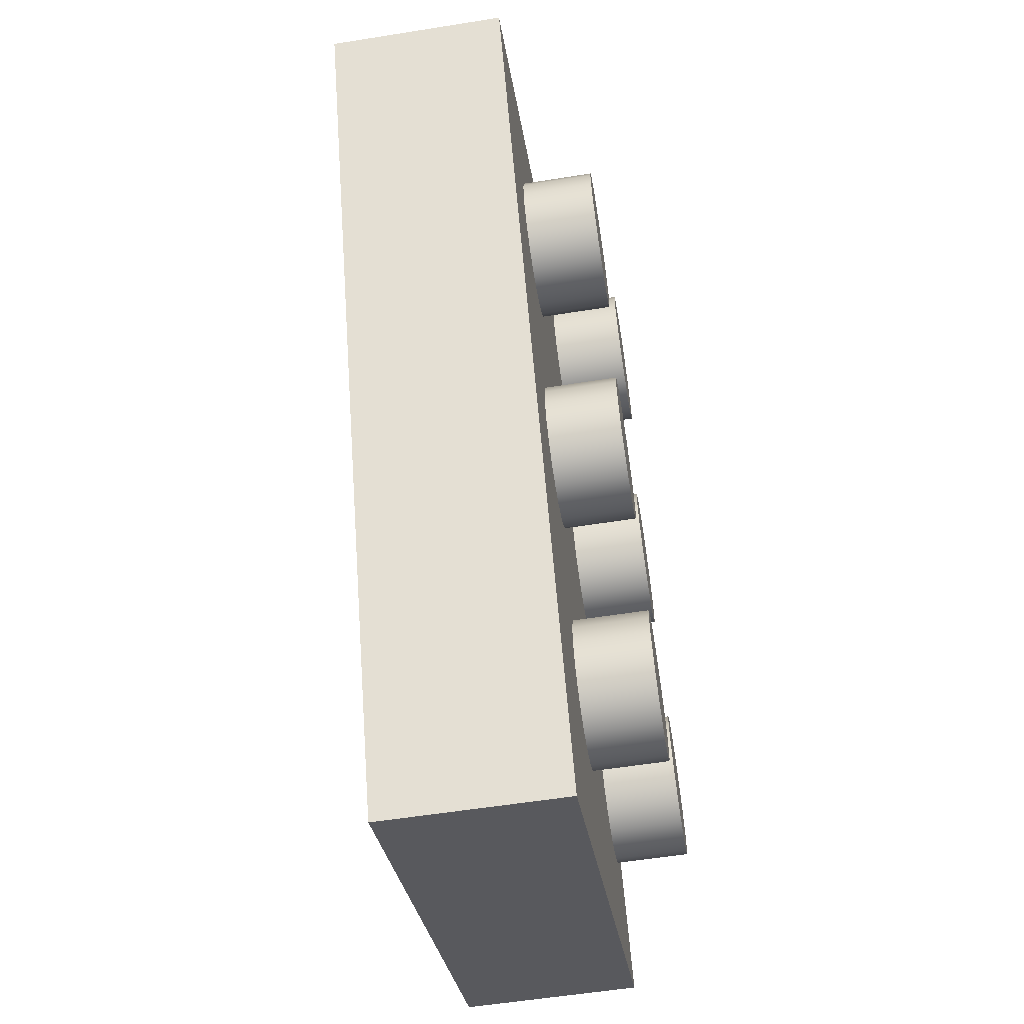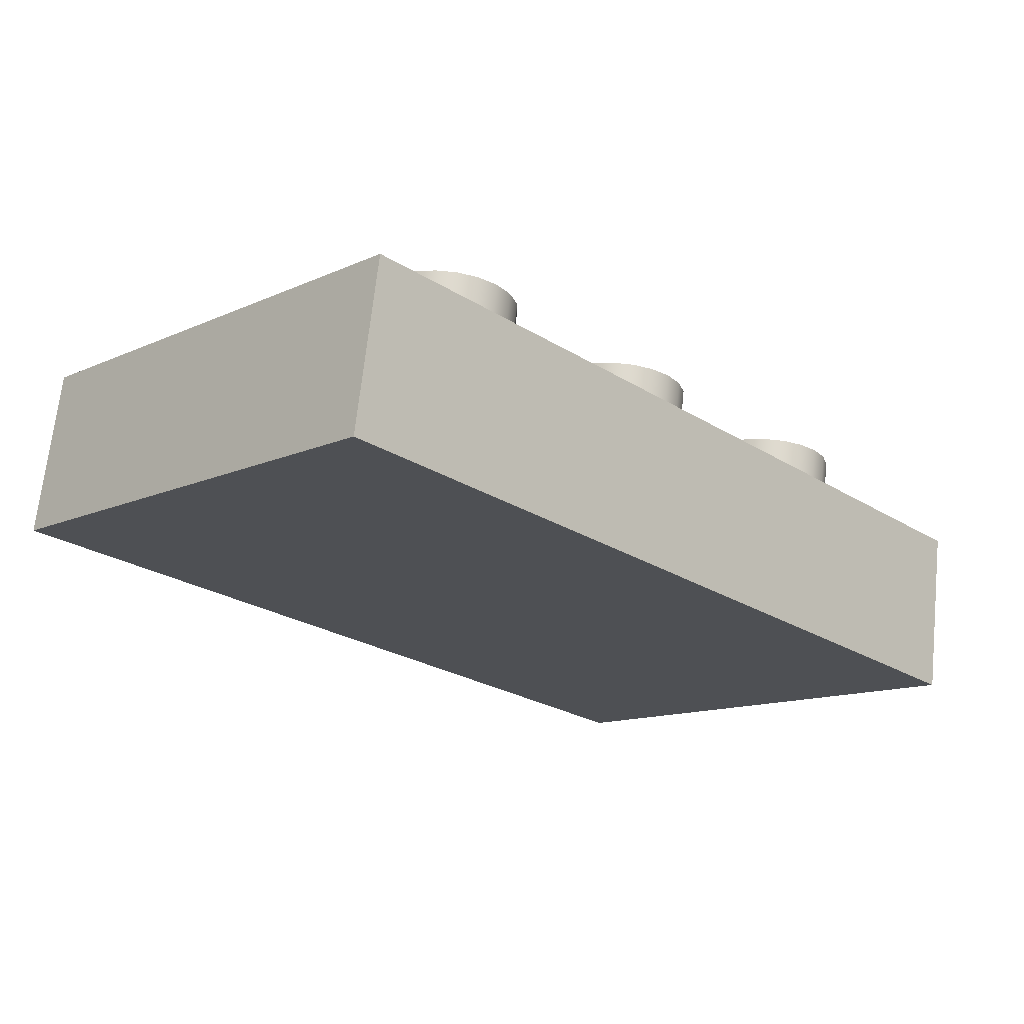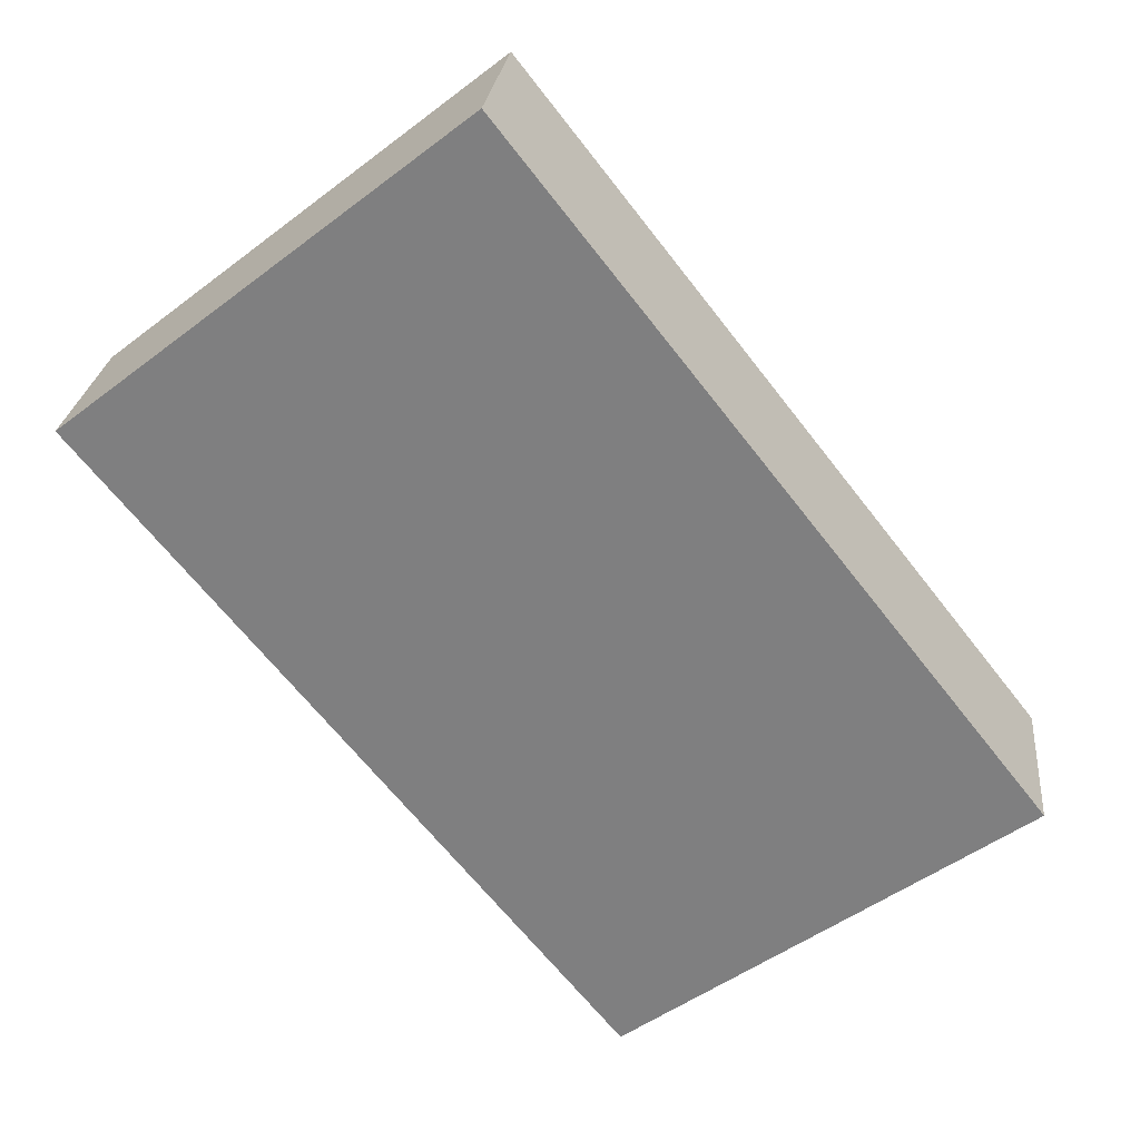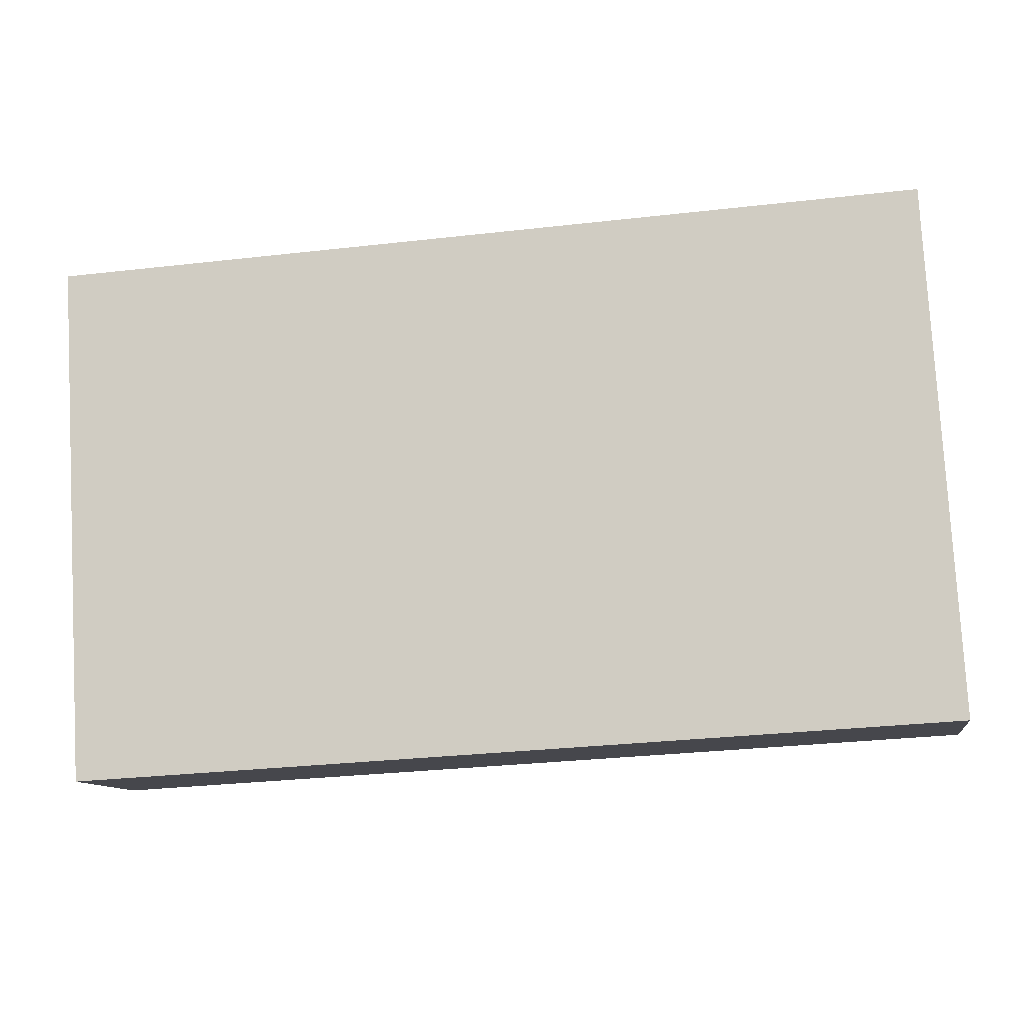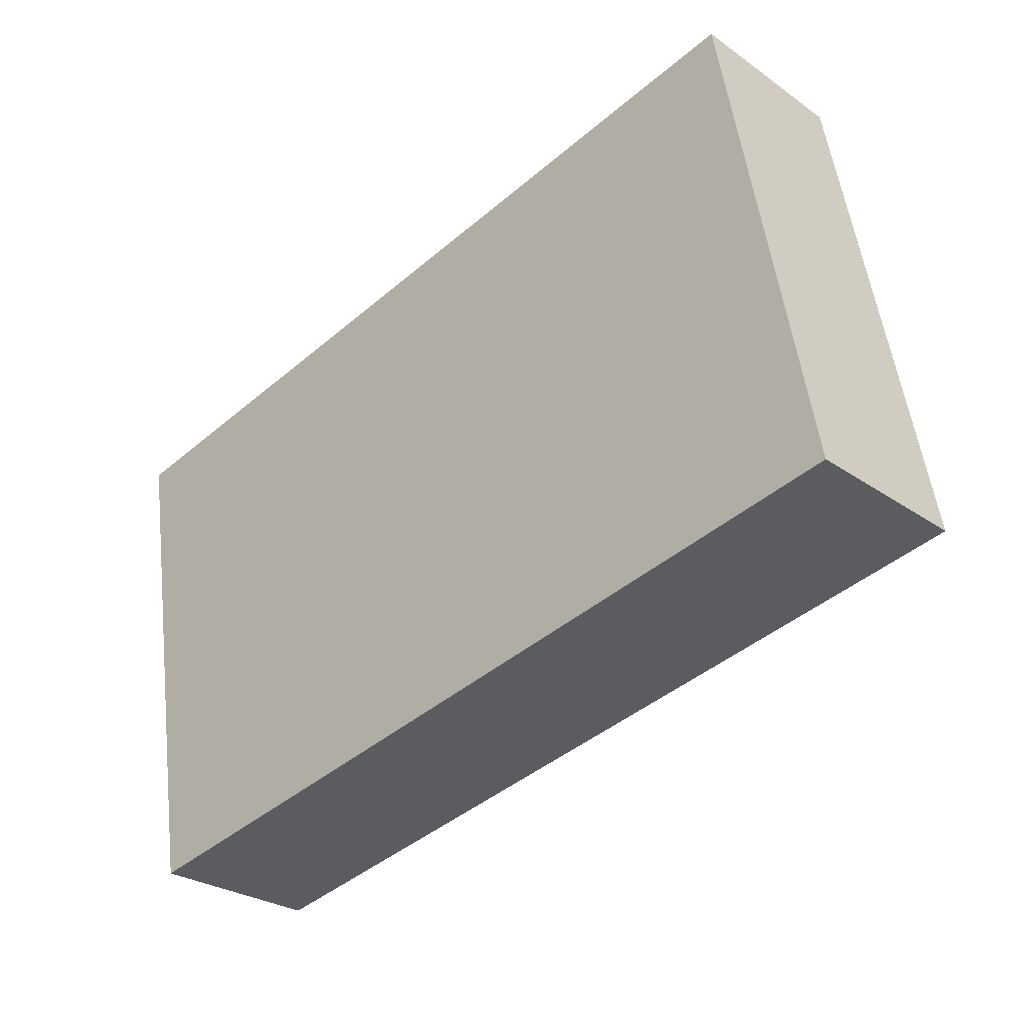
<metadata>
{"format":"obj","ext":"obj","renderer":"f3d","projection":"perspective","resolution":1024,"background":"white","views":[{"elev":61.2,"azim":84.8,"up":"+Z"},{"elev":-24.1,"azim":-47.0,"up":"+Y"},{"elev":-65.1,"azim":-54.1,"up":"+Y"},{"elev":-18.7,"azim":8.0,"up":"+Z"},{"elev":-40.0,"azim":44.3,"up":"+Z"}]}
</metadata>
<code>
g default
v -384.2 -131 195.2
v 365.2 -141.7 222.3
v -382.8 17.5 216
v 366.6 6.854 243.1
v -365.9 79.87 -229.3
v 383.6 69.23 -202.2
v -367.2 -68.67 -250.1
v 382.2 -79.31 -223.1
v 295.1 31.06 105.3
v 287.2 33.5 88.47
v 274.5 35.53 74.85
v 258.1 36.95 65.82
v 239.7 37.62 62.24
v 221 37.47 64.48
v 204 36.53 72.31
v 190.2 34.88 84.97
v 181.1 32.68 101.2
v 177.4 30.15 119.5
v 179.7 27.54 137.9
v 187.6 25.1 154.8
v 200.3 23.07 168.4
v 216.7 21.65 177.4
v 235.1 20.98 181
v 253.8 21.13 178.8
v 270.8 22.07 170.9
v 284.6 23.72 158.3
v 293.7 25.92 142
v 297.4 28.45 123.8
v 295.7 90.48 113.7
v 287.8 92.91 96.81
v 275 94.94 83.2
v 258.6 96.36 74.16
v 240.2 97.03 70.58
v 221.6 96.89 72.82
v 204.5 95.94 80.65
v 190.8 94.29 93.31
v 181.6 92.09 109.6
v 178 89.57 127.8
v 180.2 86.95 146.3
v 188.1 84.52 163.1
v 200.9 82.49 176.7
v 217.3 81.07 185.8
v 235.7 80.4 189.3
v 254.3 80.54 187.1
v 271.4 81.49 179.3
v 285.1 83.14 166.6
v 294.3 85.34 150.4
v 297.9 87.86 132.1
v 237.4 29.3 121.6
v 237.9 88.72 130
v 73.01 31.49 96.93
v 65.12 33.93 80.07
v 52.36 35.96 66.45
v 35.96 37.38 57.41
v 17.55 38.05 53.84
v -1.09 37.9 56.08
v -18.12 36.96 63.91
v -31.89 35.31 76.56
v -41.04 33.11 92.81
v -44.67 30.58 111.1
v -42.43 27.97 129.5
v -34.55 25.53 146.4
v -21.79 23.5 160
v -5.393 22.09 169
v 13.02 21.42 172.6
v 31.66 21.56 170.4
v 48.7 22.5 162.5
v 62.46 24.15 149.9
v 71.61 26.35 133.6
v 75.24 28.88 115.4
v 73.55 90.91 105.3
v 65.66 93.35 88.41
v 52.9 95.37 74.79
v 36.51 96.79 65.76
v 18.09 97.46 62.18
v -0.5475 97.32 64.42
v -17.58 96.38 72.25
v -31.35 94.72 84.91
v -40.49 92.53 101.2
v -44.13 90 119.4
v -41.89 87.39 137.8
v -34.01 84.95 154.7
v -21.24 82.92 168.3
v -4.851 81.5 177.4
v 13.57 80.83 180.9
v 32.2 80.97 178.7
v 49.24 81.92 170.9
v 63 83.57 158.2
v 72.15 85.77 142
v 75.78 88.3 123.7
v 15.29 29.73 113.2
v 15.83 89.15 121.6
v 79.38 58.48 -95.71
v 71.5 60.92 -112.6
v 58.73 62.95 -126.2
v 42.34 64.37 -135.2
v 23.93 65.04 -138.8
v 5.288 64.89 -136.6
v -11.75 63.95 -128.7
v -25.51 62.3 -116.1
v -34.66 60.1 -99.83
v -38.29 57.57 -81.58
v -36.06 54.96 -63.13
v -28.17 52.52 -46.27
v -15.41 50.49 -32.65
v 0.9846 49.08 -23.62
v 19.4 48.41 -20.04
v 38.04 48.55 -22.28
v 55.07 49.49 -30.11
v 68.84 51.14 -42.77
v 77.98 53.34 -59.01
v 81.62 55.87 -77.25
v 79.93 117.9 -87.37
v 72.04 120.3 -104.2
v 59.28 122.4 -117.8
v 42.88 123.8 -126.9
v 24.47 124.5 -130.5
v 5.83 124.3 -128.2
v -11.2 123.4 -120.4
v -24.97 121.7 -107.7
v -34.12 119.5 -91.49
v -37.75 117 -73.24
v -35.51 114.4 -54.79
v -27.63 111.9 -37.93
v -14.87 109.9 -24.31
v 1.527 108.5 -15.27
v 19.94 107.8 -11.7
v 38.58 108 -13.94
v 55.62 108.9 -21.77
v 69.38 110.6 -34.42
v 78.53 112.8 -50.67
v 82.16 115.3 -68.91
v 21.66 56.72 -79.42
v 22.21 116.1 -71.08
v -145.8 64.36 -103.2
v -153.7 66.8 -120
v -166.4 68.83 -133.6
v -182.8 70.25 -142.7
v -201.2 70.92 -146.2
v -219.9 70.77 -144
v -236.9 69.83 -136.2
v -250.7 68.18 -123.5
v -259.8 65.98 -107.3
v -263.4 63.45 -89.03
v -261.2 60.84 -70.58
v -253.3 58.4 -53.71
v -240.6 56.37 -40.1
v -224.2 54.95 -31.06
v -205.8 54.28 -27.49
v -187.1 54.43 -29.72
v -170.1 55.37 -37.55
v -156.3 57.02 -50.21
v -147.2 59.22 -66.46
v -143.5 61.75 -84.7
v -145.2 123.8 -94.81
v -153.1 126.2 -111.7
v -165.9 128.2 -125.3
v -182.3 129.7 -134.3
v -200.7 130.3 -137.9
v -219.3 130.2 -135.7
v -236.4 129.2 -127.8
v -250.1 127.6 -115.2
v -259.3 125.4 -98.93
v -262.9 122.9 -80.69
v -260.7 120.3 -62.23
v -252.8 117.8 -45.37
v -240 115.8 -31.76
v -223.6 114.4 -22.72
v -205.2 113.7 -19.14
v -186.6 113.8 -21.38
v -169.5 114.8 -29.21
v -155.8 116.4 -41.87
v -146.6 118.6 -58.11
v -143 121.2 -76.36
v -203.5 62.6 -86.86
v -203 122 -78.52
v 304.5 58.54 -91
v 296.7 60.98 -107.9
v 283.9 63.01 -121.5
v 267.5 64.43 -130.5
v 249.1 65.1 -134.1
v 230.5 64.95 -131.9
v 213.4 64.01 -124
v 199.7 62.36 -111.4
v 190.5 60.16 -95.12
v 186.9 57.63 -76.88
v 189.1 55.02 -58.42
v 197 52.58 -41.56
v 209.8 50.55 -27.94
v 226.1 49.13 -18.91
v 244.6 48.46 -15.33
v 263.2 48.61 -17.57
v 280.2 49.55 -25.4
v 294 51.2 -38.06
v 303.1 53.4 -54.3
v 306.8 55.93 -72.54
v 305.1 118 -82.66
v 297.2 120.4 -99.52
v 284.4 122.4 -113.1
v 268 123.8 -122.2
v 249.6 124.5 -125.7
v 231 124.4 -123.5
v 214 123.4 -115.7
v 200.2 121.8 -103
v 191 119.6 -86.78
v 187.4 117 -68.53
v 189.6 114.4 -50.08
v 197.5 112 -33.22
v 210.3 110 -19.6
v 226.7 108.5 -10.56
v 245.1 107.9 -6.99
v 263.7 108 -9.227
v 280.8 109 -17.06
v 294.5 110.6 -29.71
v 303.7 112.8 -45.96
v 307.3 115.3 -64.2
v 246.8 56.78 -74.71
v 247.4 116.2 -66.37
v -148.7 34.64 88.92
v -156.6 37.08 72.06
v -169.4 39.11 58.44
v -185.8 40.53 49.41
v -204.2 41.2 45.83
v -222.8 41.05 48.07
v -239.9 40.11 55.9
v -253.6 38.46 68.56
v -262.8 36.26 84.8
v -266.4 33.73 103
v -264.2 31.12 121.5
v -256.3 28.68 138.4
v -243.5 26.65 152
v -227.1 25.23 161
v -208.7 24.56 164.6
v -190.1 24.71 162.3
v -173 25.65 154.5
v -159.3 27.3 141.9
v -150.1 29.5 125.6
v -146.5 32.03 107.4
v -148.2 94.06 97.26
v -156.1 96.5 80.4
v -168.8 98.52 66.79
v -185.2 99.94 57.75
v -203.7 100.6 54.17
v -222.3 100.5 56.41
v -239.3 99.52 64.24
v -253.1 97.87 76.9
v -262.2 95.68 93.14
v -265.9 93.15 111.4
v -263.6 90.54 129.8
v -255.8 88.1 146.7
v -243 86.07 160.3
v -226.6 84.65 169.4
v -208.2 83.98 172.9
v -189.5 84.12 170.7
v -172.5 85.07 162.9
v -158.7 86.72 150.2
v -149.6 88.92 134
v -146 91.44 115.7
v -206.5 32.88 105.2
v -205.9 92.3 113.6
g _pCube2
f 1 2 4 3
f 3 4 6 5
f 5 6 8 7
f 7 8 2 1
f 2 8 6 4
f 7 1 3 5
f 9 10 30 29
f 10 11 31 30
f 11 12 32 31
f 12 13 33 32
f 13 14 34 33
f 14 15 35 34
f 15 16 36 35
f 16 17 37 36
f 17 18 38 37
f 18 19 39 38
f 19 20 40 39
f 20 21 41 40
f 21 22 42 41
f 22 23 43 42
f 23 24 44 43
f 24 25 45 44
f 25 26 46 45
f 26 27 47 46
f 27 28 48 47
f 28 9 29 48
f 10 9 49
f 11 10 49
f 12 11 49
f 13 12 49
f 14 13 49
f 15 14 49
f 16 15 49
f 17 16 49
f 18 17 49
f 19 18 49
f 20 19 49
f 21 20 49
f 22 21 49
f 23 22 49
f 24 23 49
f 25 24 49
f 26 25 49
f 27 26 49
f 28 27 49
f 9 28 49
f 29 30 50
f 30 31 50
f 31 32 50
f 32 33 50
f 33 34 50
f 34 35 50
f 35 36 50
f 36 37 50
f 37 38 50
f 38 39 50
f 39 40 50
f 40 41 50
f 41 42 50
f 42 43 50
f 43 44 50
f 44 45 50
f 45 46 50
f 46 47 50
f 47 48 50
f 48 29 50
f 51 52 72 71
f 52 53 73 72
f 53 54 74 73
f 54 55 75 74
f 55 56 76 75
f 56 57 77 76
f 57 58 78 77
f 58 59 79 78
f 59 60 80 79
f 60 61 81 80
f 61 62 82 81
f 62 63 83 82
f 63 64 84 83
f 64 65 85 84
f 65 66 86 85
f 66 67 87 86
f 67 68 88 87
f 68 69 89 88
f 69 70 90 89
f 70 51 71 90
f 52 51 91
f 53 52 91
f 54 53 91
f 55 54 91
f 56 55 91
f 57 56 91
f 58 57 91
f 59 58 91
f 60 59 91
f 61 60 91
f 62 61 91
f 63 62 91
f 64 63 91
f 65 64 91
f 66 65 91
f 67 66 91
f 68 67 91
f 69 68 91
f 70 69 91
f 51 70 91
f 71 72 92
f 72 73 92
f 73 74 92
f 74 75 92
f 75 76 92
f 76 77 92
f 77 78 92
f 78 79 92
f 79 80 92
f 80 81 92
f 81 82 92
f 82 83 92
f 83 84 92
f 84 85 92
f 85 86 92
f 86 87 92
f 87 88 92
f 88 89 92
f 89 90 92
f 90 71 92
f 93 94 114 113
f 94 95 115 114
f 95 96 116 115
f 96 97 117 116
f 97 98 118 117
f 98 99 119 118
f 99 100 120 119
f 100 101 121 120
f 101 102 122 121
f 102 103 123 122
f 103 104 124 123
f 104 105 125 124
f 105 106 126 125
f 106 107 127 126
f 107 108 128 127
f 108 109 129 128
f 109 110 130 129
f 110 111 131 130
f 111 112 132 131
f 112 93 113 132
f 94 93 133
f 95 94 133
f 96 95 133
f 97 96 133
f 98 97 133
f 99 98 133
f 100 99 133
f 101 100 133
f 102 101 133
f 103 102 133
f 104 103 133
f 105 104 133
f 106 105 133
f 107 106 133
f 108 107 133
f 109 108 133
f 110 109 133
f 111 110 133
f 112 111 133
f 93 112 133
f 113 114 134
f 114 115 134
f 115 116 134
f 116 117 134
f 117 118 134
f 118 119 134
f 119 120 134
f 120 121 134
f 121 122 134
f 122 123 134
f 123 124 134
f 124 125 134
f 125 126 134
f 126 127 134
f 127 128 134
f 128 129 134
f 129 130 134
f 130 131 134
f 131 132 134
f 132 113 134
f 135 136 156 155
f 136 137 157 156
f 137 138 158 157
f 138 139 159 158
f 139 140 160 159
f 140 141 161 160
f 141 142 162 161
f 142 143 163 162
f 143 144 164 163
f 144 145 165 164
f 145 146 166 165
f 146 147 167 166
f 147 148 168 167
f 148 149 169 168
f 149 150 170 169
f 150 151 171 170
f 151 152 172 171
f 152 153 173 172
f 153 154 174 173
f 154 135 155 174
f 136 135 175
f 137 136 175
f 138 137 175
f 139 138 175
f 140 139 175
f 141 140 175
f 142 141 175
f 143 142 175
f 144 143 175
f 145 144 175
f 146 145 175
f 147 146 175
f 148 147 175
f 149 148 175
f 150 149 175
f 151 150 175
f 152 151 175
f 153 152 175
f 154 153 175
f 135 154 175
f 155 156 176
f 156 157 176
f 157 158 176
f 158 159 176
f 159 160 176
f 160 161 176
f 161 162 176
f 162 163 176
f 163 164 176
f 164 165 176
f 165 166 176
f 166 167 176
f 167 168 176
f 168 169 176
f 169 170 176
f 170 171 176
f 171 172 176
f 172 173 176
f 173 174 176
f 174 155 176
f 177 178 198 197
f 178 179 199 198
f 179 180 200 199
f 180 181 201 200
f 181 182 202 201
f 182 183 203 202
f 183 184 204 203
f 184 185 205 204
f 185 186 206 205
f 186 187 207 206
f 187 188 208 207
f 188 189 209 208
f 189 190 210 209
f 190 191 211 210
f 191 192 212 211
f 192 193 213 212
f 193 194 214 213
f 194 195 215 214
f 195 196 216 215
f 196 177 197 216
f 178 177 217
f 179 178 217
f 180 179 217
f 181 180 217
f 182 181 217
f 183 182 217
f 184 183 217
f 185 184 217
f 186 185 217
f 187 186 217
f 188 187 217
f 189 188 217
f 190 189 217
f 191 190 217
f 192 191 217
f 193 192 217
f 194 193 217
f 195 194 217
f 196 195 217
f 177 196 217
f 197 198 218
f 198 199 218
f 199 200 218
f 200 201 218
f 201 202 218
f 202 203 218
f 203 204 218
f 204 205 218
f 205 206 218
f 206 207 218
f 207 208 218
f 208 209 218
f 209 210 218
f 210 211 218
f 211 212 218
f 212 213 218
f 213 214 218
f 214 215 218
f 215 216 218
f 216 197 218
f 219 220 240 239
f 220 221 241 240
f 221 222 242 241
f 222 223 243 242
f 223 224 244 243
f 224 225 245 244
f 225 226 246 245
f 226 227 247 246
f 227 228 248 247
f 228 229 249 248
f 229 230 250 249
f 230 231 251 250
f 231 232 252 251
f 232 233 253 252
f 233 234 254 253
f 234 235 255 254
f 235 236 256 255
f 236 237 257 256
f 237 238 258 257
f 238 219 239 258
f 220 219 259
f 221 220 259
f 222 221 259
f 223 222 259
f 224 223 259
f 225 224 259
f 226 225 259
f 227 226 259
f 228 227 259
f 229 228 259
f 230 229 259
f 231 230 259
f 232 231 259
f 233 232 259
f 234 233 259
f 235 234 259
f 236 235 259
f 237 236 259
f 238 237 259
f 219 238 259
f 239 240 260
f 240 241 260
f 241 242 260
f 242 243 260
f 243 244 260
f 244 245 260
f 245 246 260
f 246 247 260
f 247 248 260
f 248 249 260
f 249 250 260
f 250 251 260
f 251 252 260
f 252 253 260
f 253 254 260
f 254 255 260
f 255 256 260
f 256 257 260
f 257 258 260
f 258 239 260

</code>
